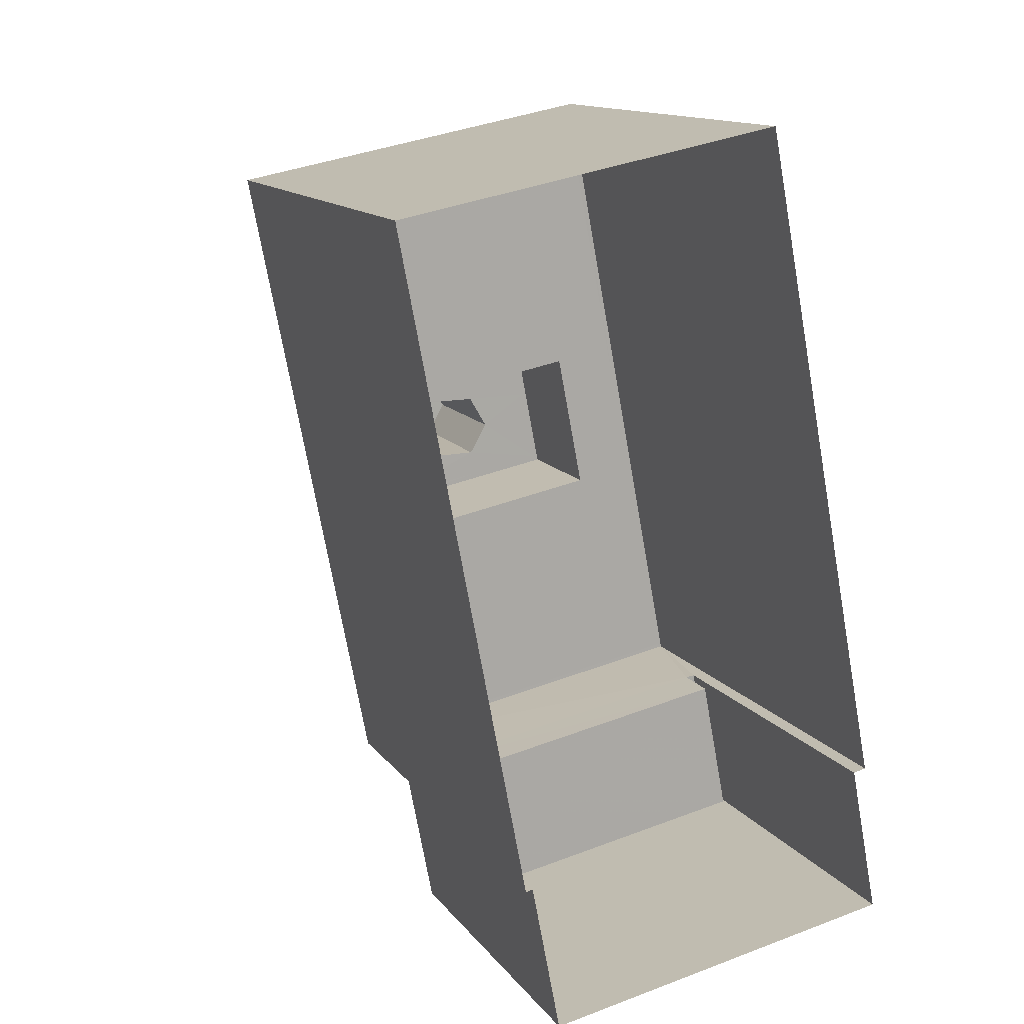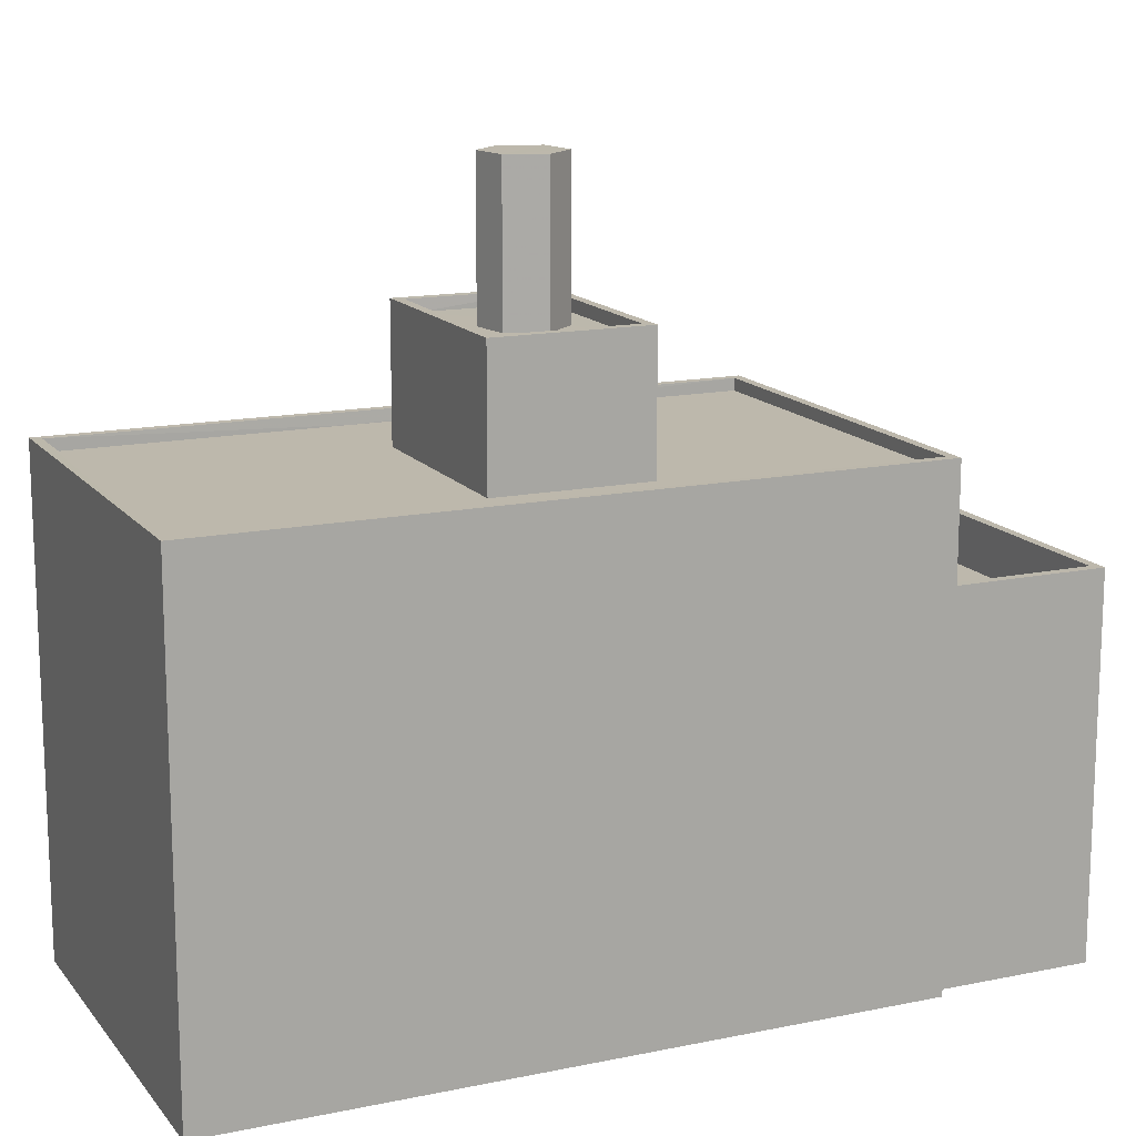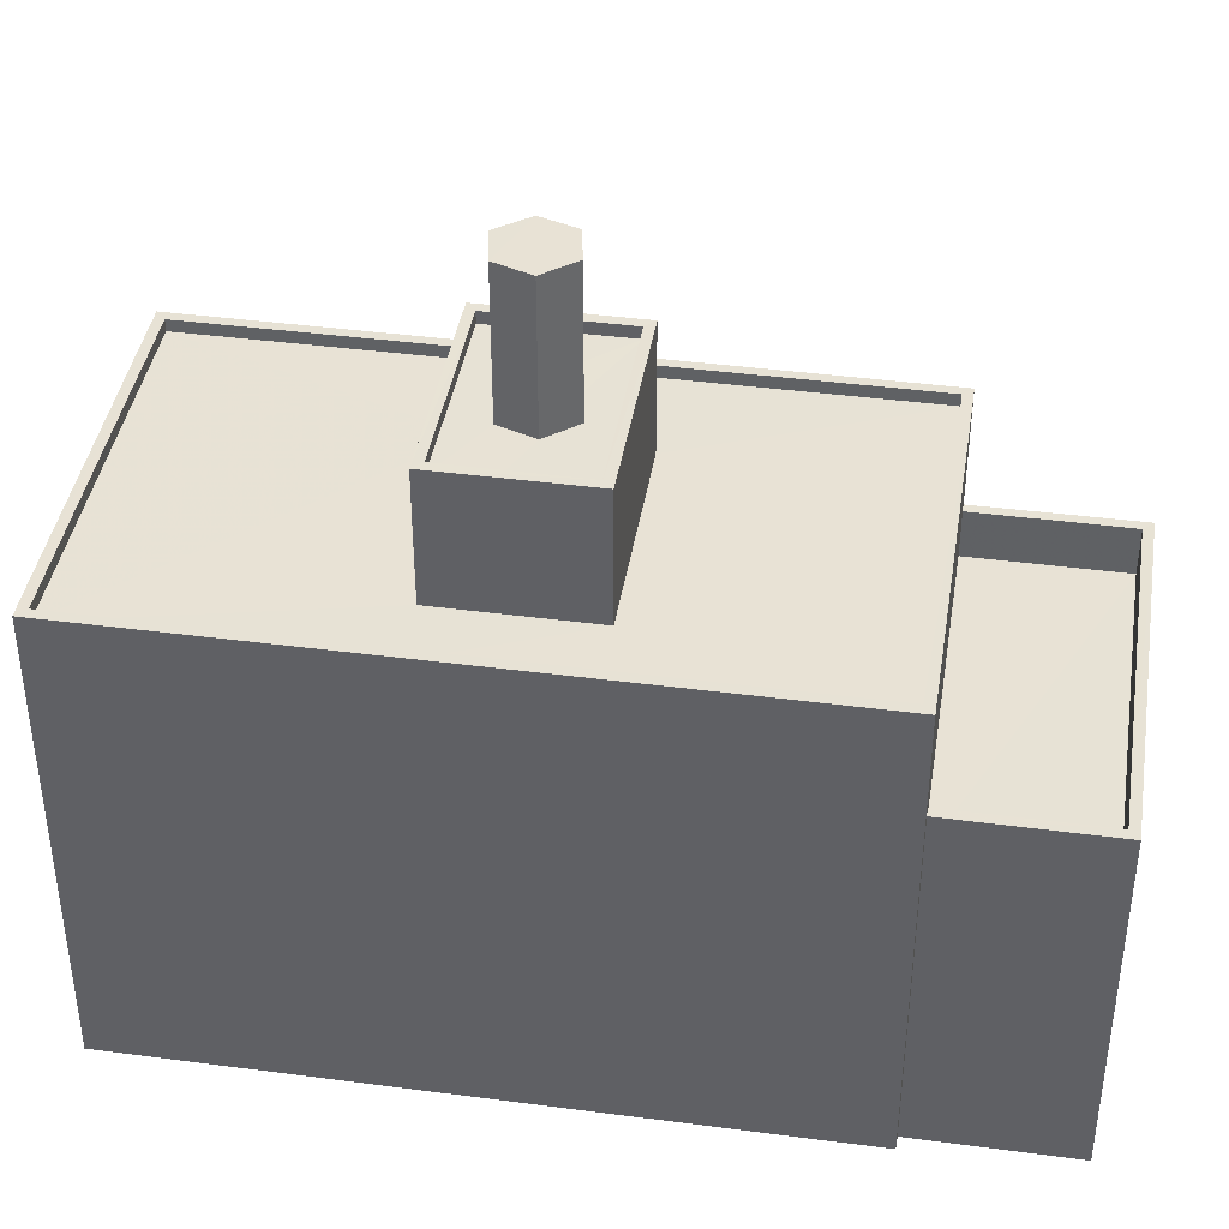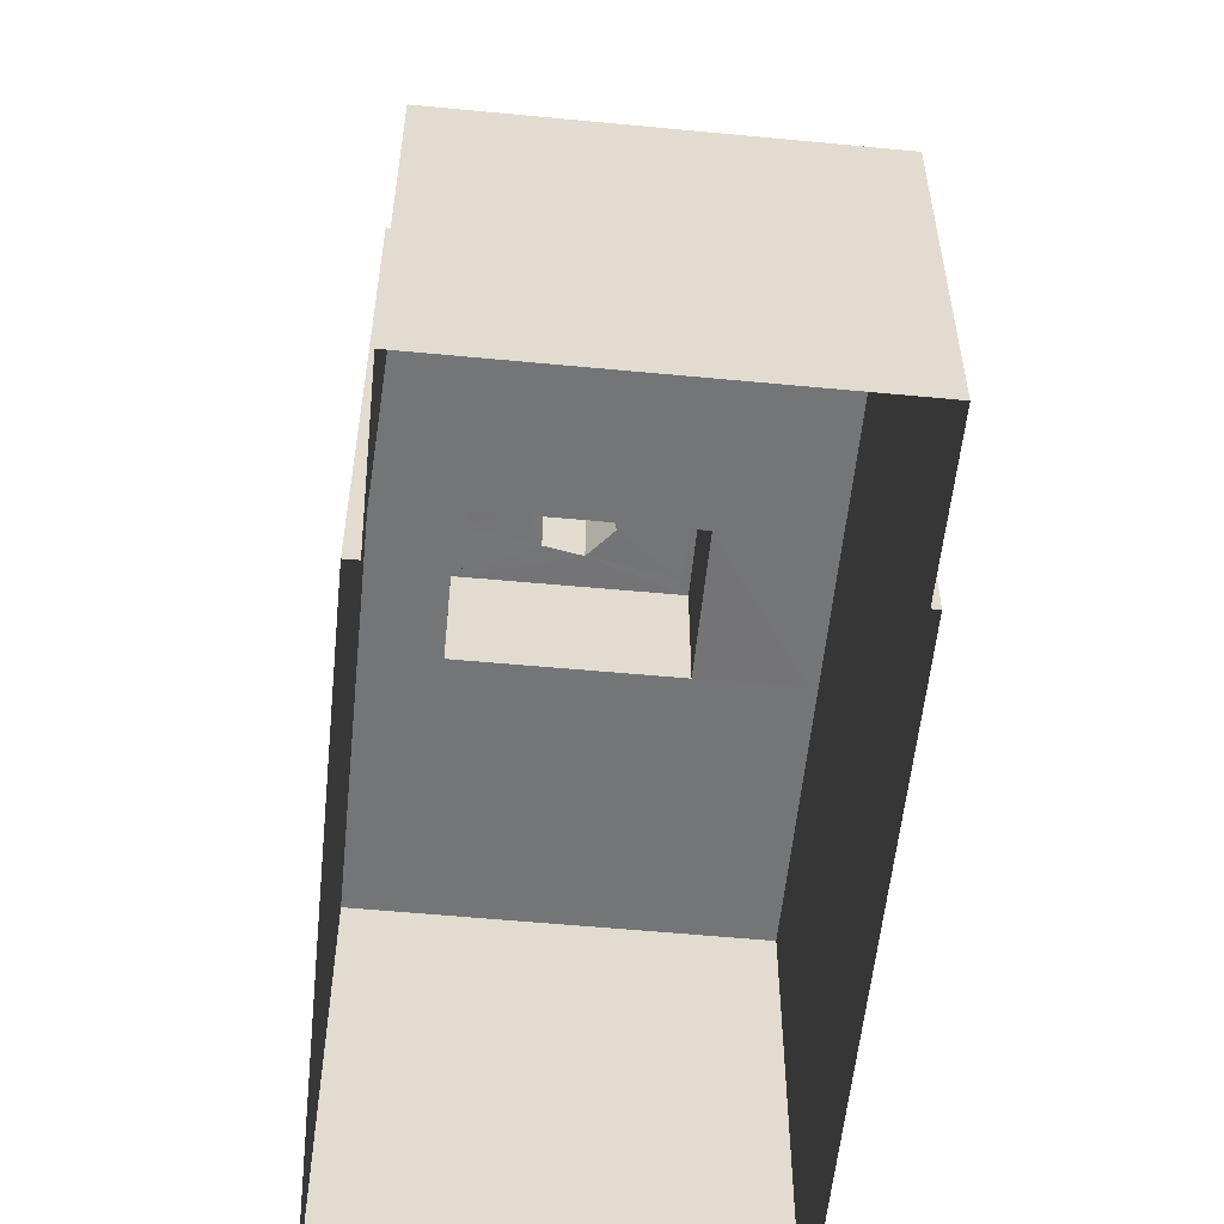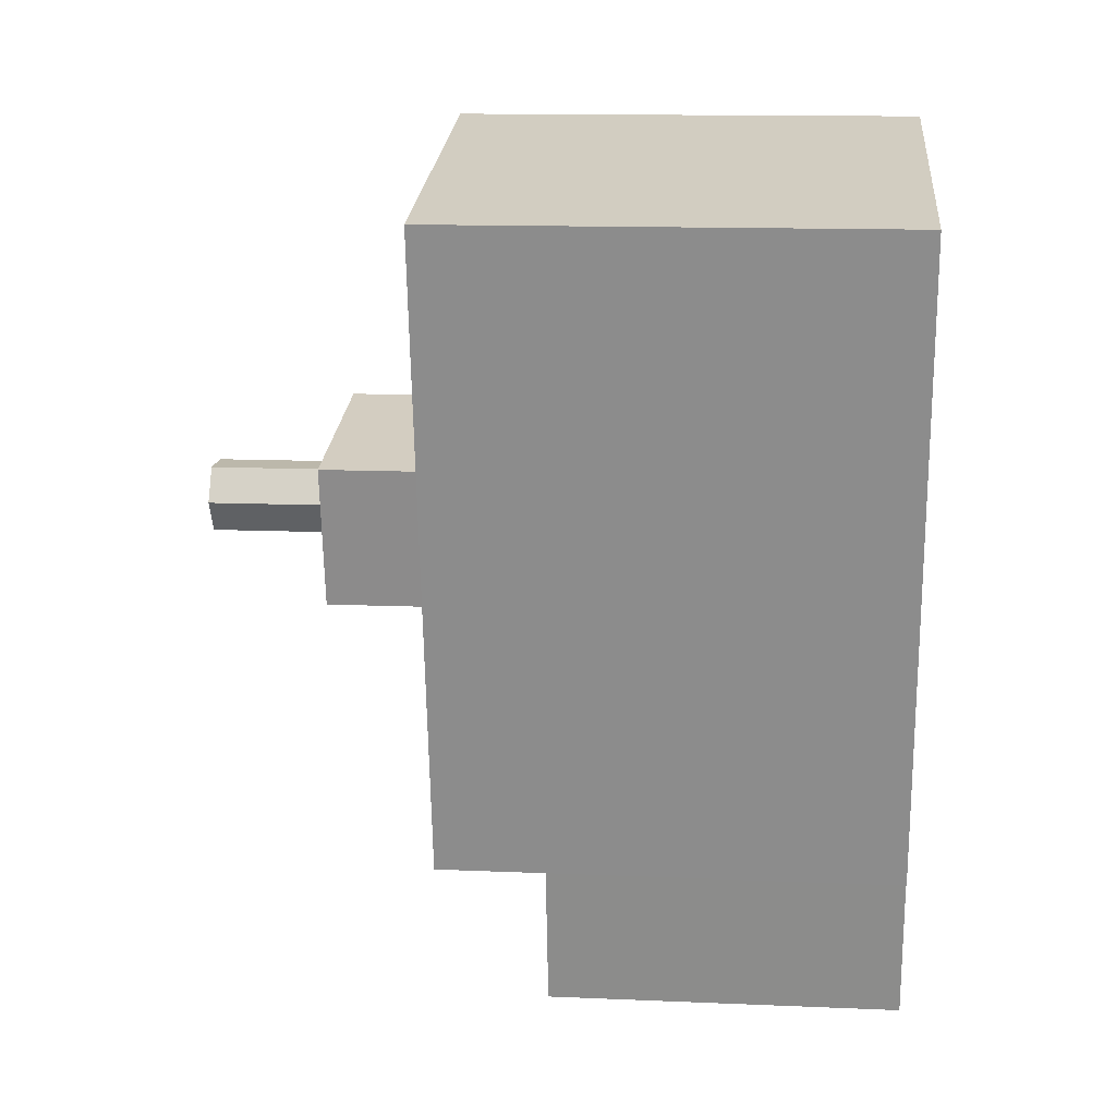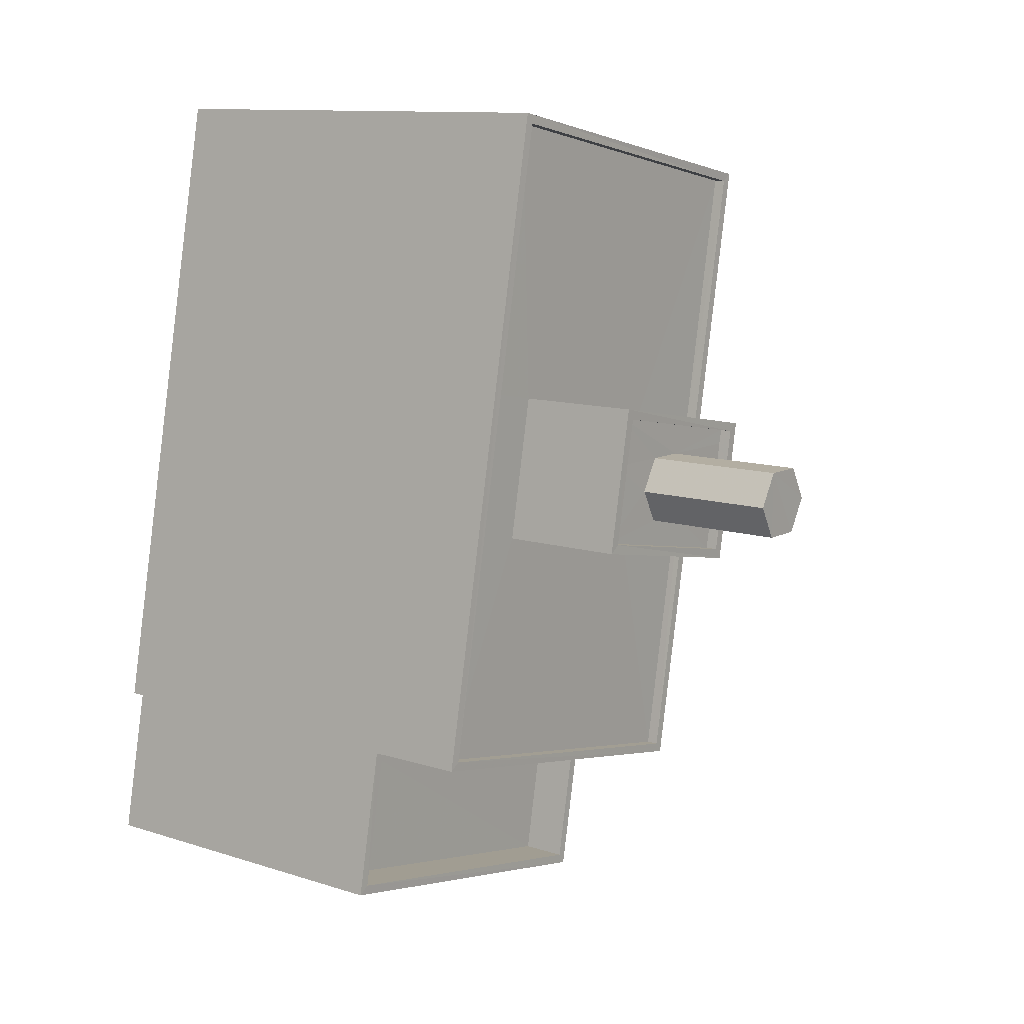
<metadata>
{"format":"obj","ext":"obj","renderer":"f3d","projection":"perspective","resolution":1024,"background":"white","views":[{"elev":13.4,"azim":157.2,"up":"+Y"},{"elev":14.7,"azim":-125.2,"up":"+Z"},{"elev":40.6,"azim":-91.8,"up":"+Z"},{"elev":-56.4,"azim":-16.6,"up":"+Z"},{"elev":14.1,"azim":95.3,"up":"+Y"},{"elev":11.3,"azim":-52.3,"up":"+Y"}]}
</metadata>
<code>
v -8.827e+04 -9.934e+04 4.597
v -8.828e+04 -9.934e+04 4.596
v -8.828e+04 -9.934e+04 4.596
v -8.827e+04 -9.934e+04 4.597
v -8.827e+04 -9.934e+04 4.597
v -8.827e+04 -9.933e+04 4.597
v -8.828e+04 -9.934e+04 4.596
v -8.827e+04 -9.933e+04 4.596
v -8.828e+04 -9.934e+04 11.19
v -8.828e+04 -9.934e+04 11.19
v -8.827e+04 -9.934e+04 11.19
v -8.827e+04 -9.934e+04 11.19
v -8.828e+04 -9.934e+04 12.19
v -8.828e+04 -9.934e+04 12.19
v -8.828e+04 -9.934e+04 12.19
v -8.828e+04 -9.934e+04 12.19
v -8.827e+04 -9.934e+04 12.19
v -8.827e+04 -9.934e+04 12.19
v -8.827e+04 -9.934e+04 12.19
v -8.827e+04 -9.934e+04 12.19
v -8.827e+04 -9.933e+04 14.56
v -8.827e+04 -9.934e+04 14.56
v -8.827e+04 -9.933e+04 14.56
v -8.827e+04 -9.934e+04 14.56
v -8.827e+04 -9.933e+04 14.31
v -8.827e+04 -9.933e+04 14.31
v -8.827e+04 -9.933e+04 14.31
v -8.827e+04 -9.933e+04 14.31
v -8.828e+04 -9.933e+04 14.31
v -8.827e+04 -9.933e+04 14.31
v -8.827e+04 -9.934e+04 14.31
v -8.827e+04 -9.934e+04 14.31
v -8.828e+04 -9.934e+04 14.31
v -8.827e+04 -9.934e+04 14.31
v -8.827e+04 -9.933e+04 14.56
v -8.828e+04 -9.934e+04 14.56
v -8.828e+04 -9.934e+04 14.56
v -8.827e+04 -9.933e+04 14.56
v -8.827e+04 -9.933e+04 19.76
v -8.827e+04 -9.933e+04 19.76
v -8.827e+04 -9.933e+04 19.76
v -8.827e+04 -9.933e+04 19.76
v -8.827e+04 -9.933e+04 19.76
v -8.827e+04 -9.933e+04 19.76
v -8.827e+04 -9.933e+04 16.74
v -8.827e+04 -9.933e+04 16.74
v -8.827e+04 -9.933e+04 16.74
v -8.827e+04 -9.933e+04 16.74
v -8.827e+04 -9.933e+04 16.74
v -8.827e+04 -9.933e+04 16.74
v -8.827e+04 -9.933e+04 16.74
v -8.827e+04 -9.933e+04 16.74
v -8.827e+04 -9.933e+04 16.74
v -8.827e+04 -9.934e+04 16.74
v -8.827e+04 -9.933e+04 16.74
v -8.827e+04 -9.933e+04 16.74
v -8.827e+04 -9.933e+04 16.99
v -8.827e+04 -9.933e+04 16.99
v -8.827e+04 -9.934e+04 16.99
v -8.827e+04 -9.934e+04 16.99
v -8.827e+04 -9.933e+04 16.99
v -8.827e+04 -9.933e+04 16.99
v -8.827e+04 -9.934e+04 16.99
v -8.827e+04 -9.933e+04 16.99
f 1 2 3
f 1 3 4
f 5 4 6
f 3 7 8
f 6 3 8
f 4 3 6
f 9 10 11
f 12 9 11
f 13 14 15
f 14 16 15
f 17 18 19
f 15 16 20
f 18 15 20
f 19 18 20
f 21 22 23
f 21 24 22
f 25 26 27
f 28 25 27
f 26 29 30
f 27 26 30
f 28 31 32
f 32 31 33
f 33 34 29
f 31 28 27
f 29 34 30
f 31 34 33
f 23 35 21
f 36 37 22
f 24 36 22
f 35 37 36
f 21 35 38
f 38 35 36
f 39 40 41
f 41 40 42
f 42 40 43
f 40 44 43
f 45 46 47
f 48 45 47
f 49 50 46
f 46 50 47
f 51 52 49
f 49 52 50
f 53 54 48
f 55 51 54
f 47 53 48
f 55 52 51
f 55 54 56
f 56 54 53
f 57 58 59
f 60 61 62
f 63 60 62
f 62 61 58
f 64 58 57
f 62 58 64
f 57 59 60
f 63 57 60
f 13 15 10
f 9 13 10
f 12 11 18
f 17 12 18
f 18 11 10
f 15 18 10
f 19 20 1
f 4 19 1
f 16 2 1
f 20 16 1
f 3 2 16
f 14 3 16
f 3 14 7
f 37 7 14
f 37 13 22
f 5 19 4
f 22 19 5
f 17 9 12
f 13 9 17
f 37 14 13
f 17 19 22
f 22 13 17
f 23 5 6
f 23 22 5
f 37 8 7
f 37 35 8
f 35 6 8
f 35 23 6
f 38 26 25
f 21 38 25
f 32 24 28
f 28 21 25
f 28 24 21
f 24 32 33
f 36 24 33
f 26 38 29
f 29 36 33
f 29 38 36
f 53 39 41
f 53 47 39
f 56 53 41
f 42 56 41
f 43 56 42
f 43 55 56
f 52 55 43
f 44 52 43
f 50 52 44
f 40 50 44
f 39 50 40
f 39 47 50
f 46 64 49
f 49 57 51
f 49 64 57
f 62 46 45
f 62 64 46
f 54 63 48
f 48 62 45
f 48 63 62
f 57 54 51
f 57 63 54
f 27 58 61
f 27 30 58
f 60 27 61
f 60 31 27
f 34 31 60
f 59 34 60
f 30 34 59
f 58 30 59

</code>
